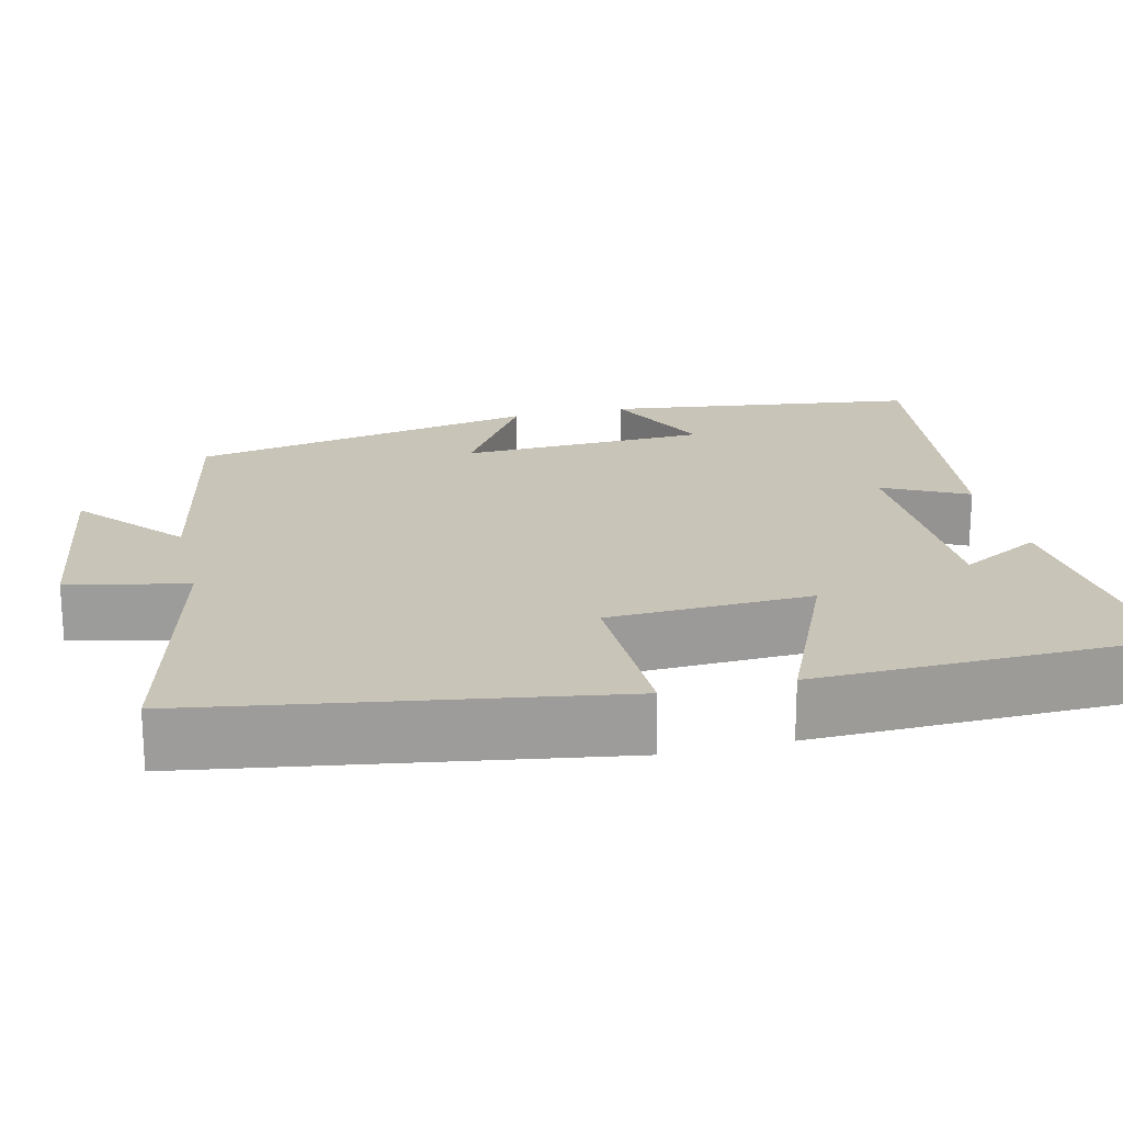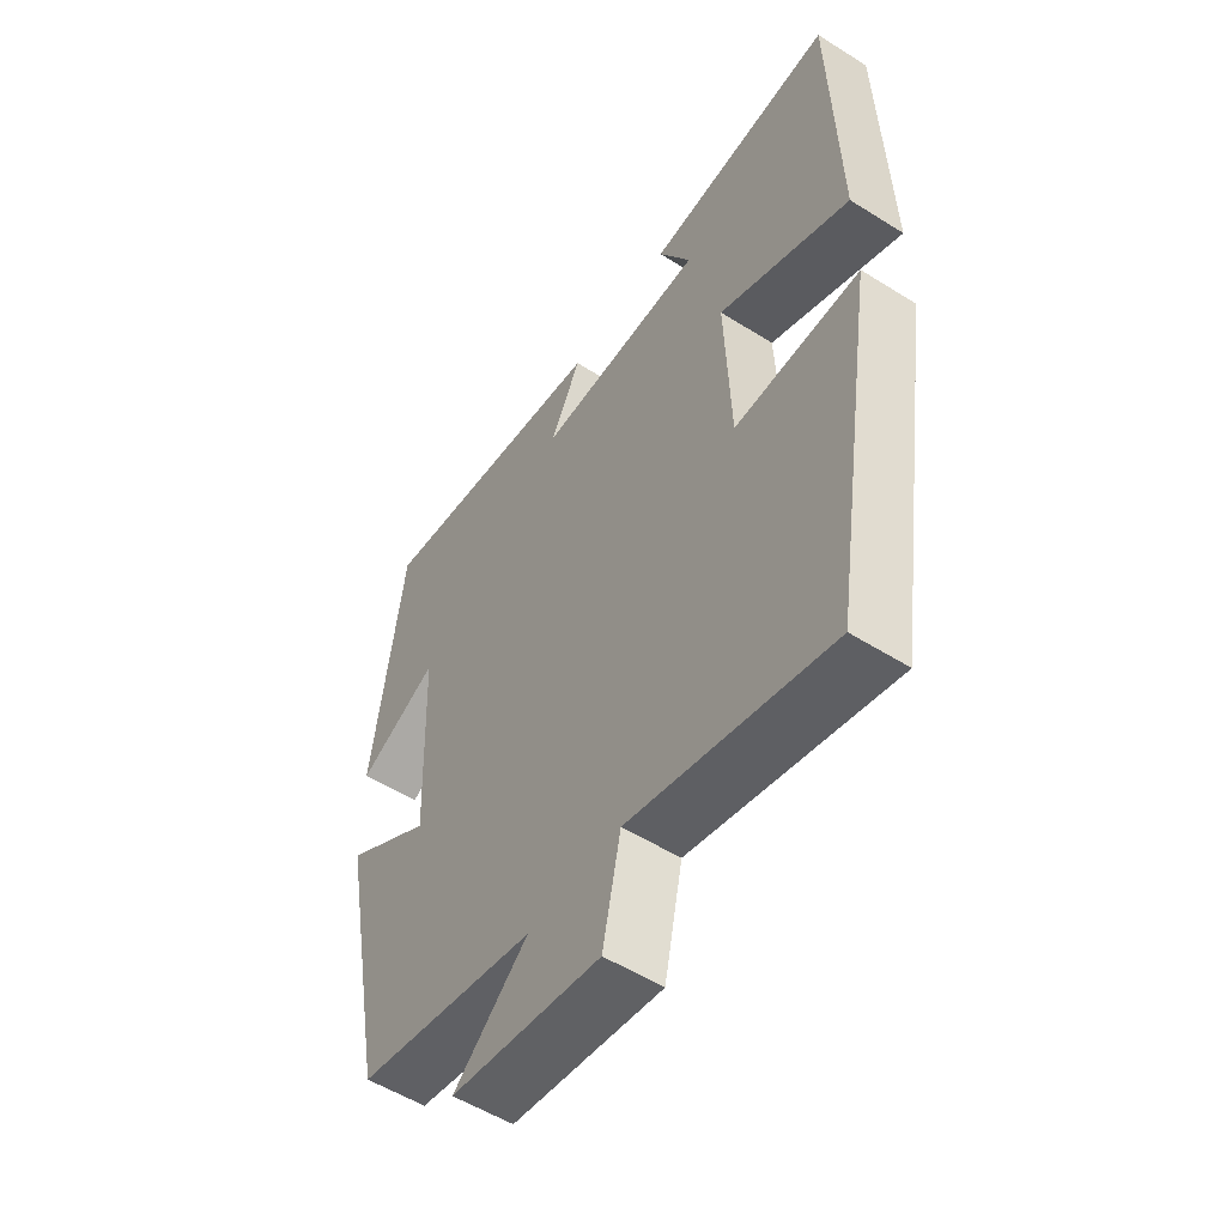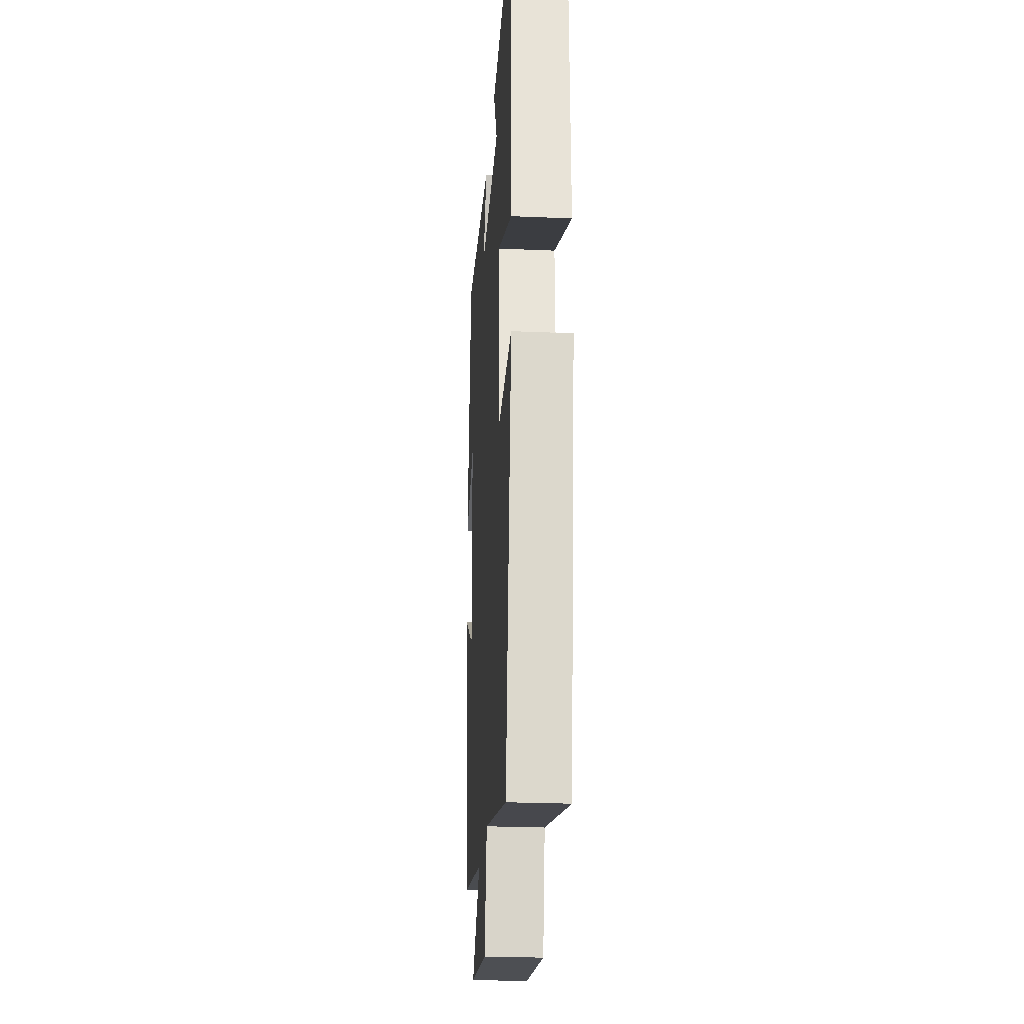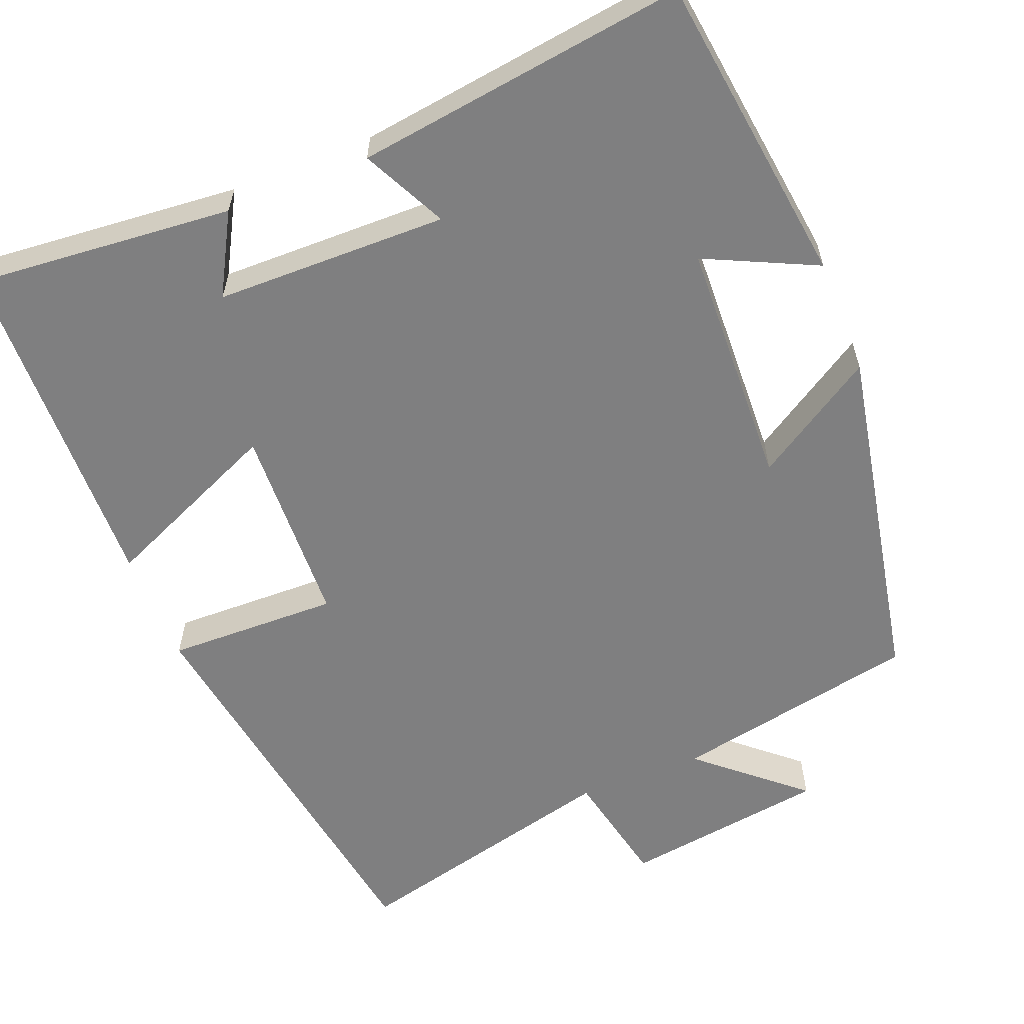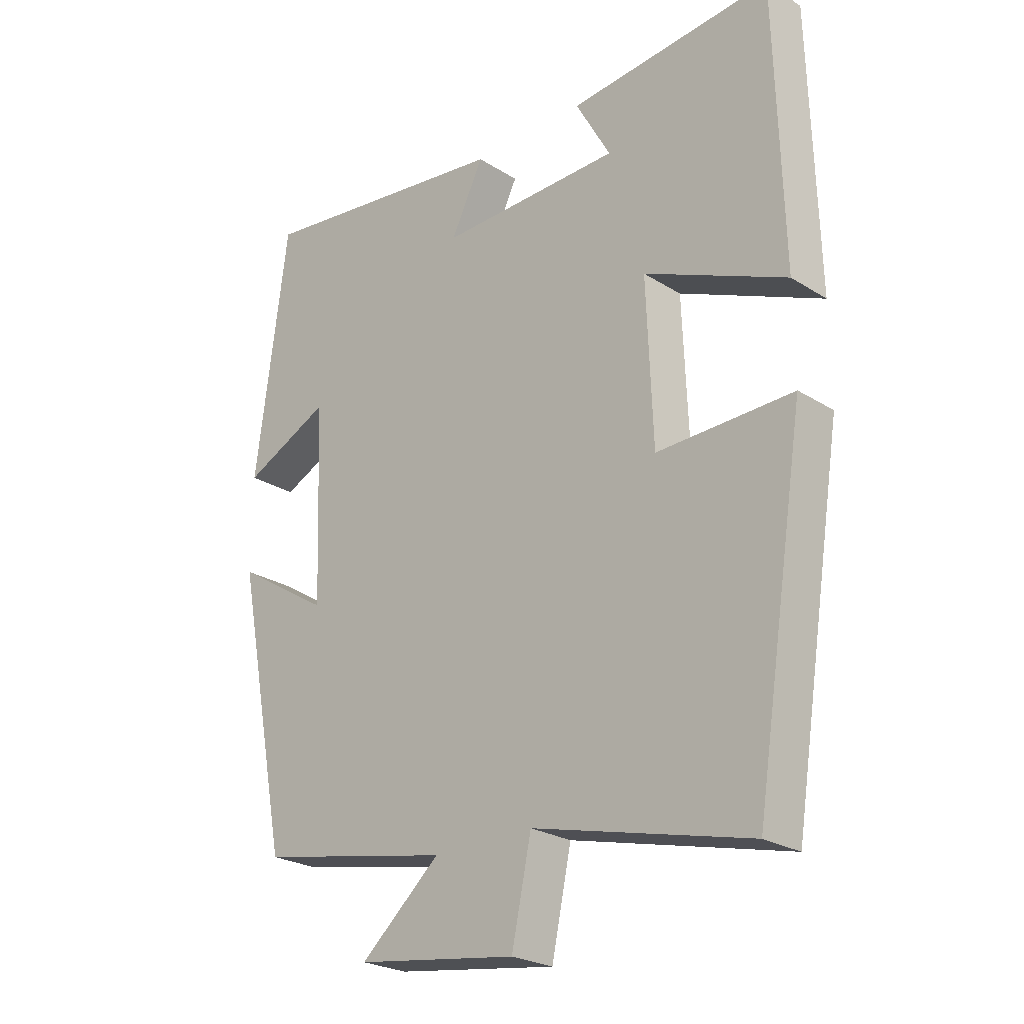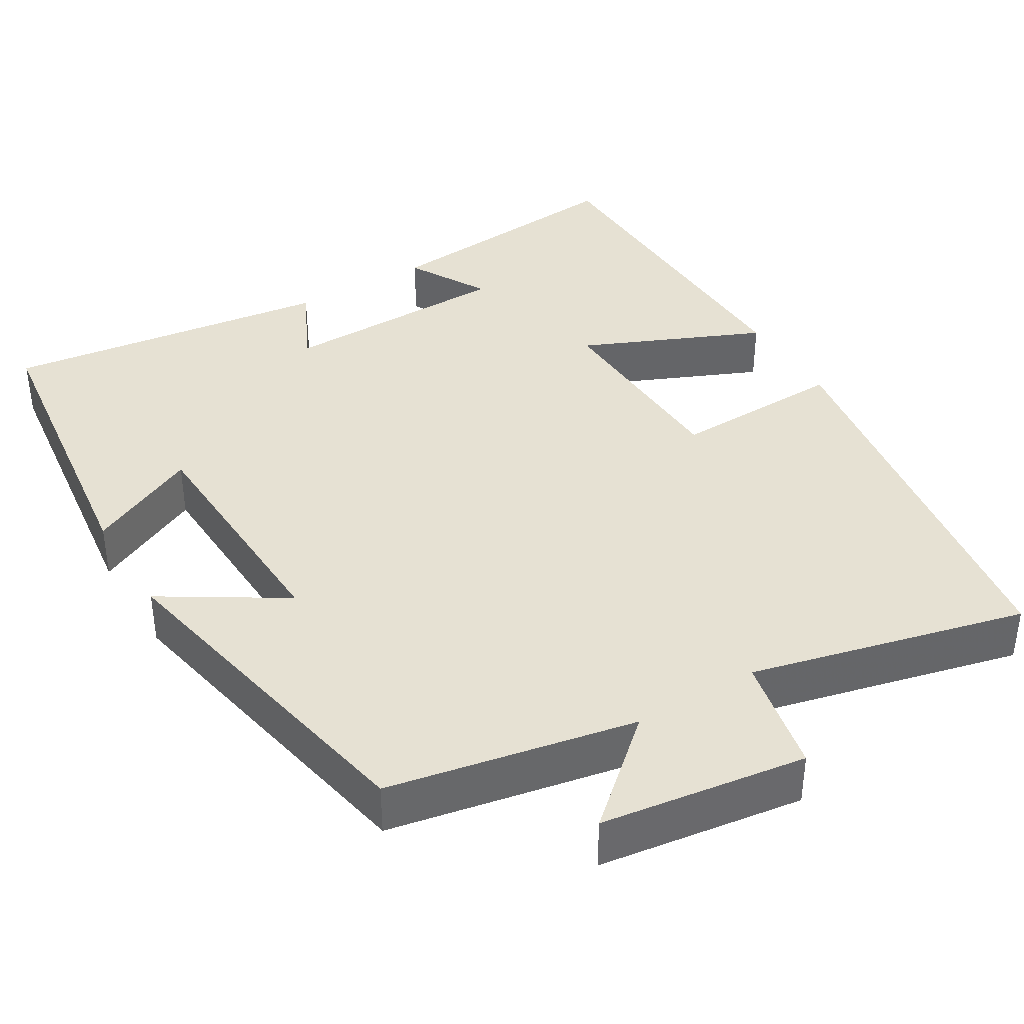
<metadata>
{"format":"obj","ext":"obj","renderer":"f3d","projection":"perspective","resolution":1024,"background":"white","views":[{"elev":20.2,"azim":-103.4,"up":"+Y"},{"elev":-54.4,"azim":-123.7,"up":"+Z"},{"elev":-25.7,"azim":-93.9,"up":"+Z"},{"elev":-59.7,"azim":21.7,"up":"+Y"},{"elev":-24.8,"azim":-135.6,"up":"+Z"},{"elev":38.9,"azim":148.8,"up":"+Y"}]}
</metadata>
<code>
v -0.489 0.07 0.529
v -0.158 0.07 0.5
v -0.215 0.07 0.397
v 0.081 0.07 0.393
v 0.028 0.07 0.5
v 0.448 0.07 0.557
v 0.5 0.07 0.159
v 0.358 0.07 0.226
v 0.346 0.07 -0.09
v 0.5 0.07 0.007
v 0.413 0.07 -0.438
v 0.098 0.07 -0.5
v 0.228 0.07 -0.613
v -0.034 0.07 -0.651
v -0.066 0.07 -0.5
v -0.417 0.07 -0.587
v -0.5 0.07 -0.064
v -0.28 0.07 -0.069
v -0.27 0.07 0.189
v -0.5 0.07 0.088
v -0.489 0 0.529
v -0.158 0 0.5
v -0.215 0 0.397
v 0.081 0 0.393
v 0.028 0 0.5
v 0.448 0 0.557
v 0.5 0 0.159
v 0.358 0 0.226
v 0.346 0 -0.09
v 0.5 0 0.007
v 0.413 0 -0.438
v 0.098 0 -0.5
v 0.228 0 -0.613
v -0.034 0 -0.651
v -0.066 0 -0.5
v -0.417 0 -0.587
v -0.5 0 -0.064
v -0.28 0 -0.069
v -0.27 0 0.189
v -0.5 0 0.088
f 19 20 1
f 15 16 17 18
f 15 18 19
f 12 13 14 15
f 11 12 15
f 10 11 15
f 9 10 15
f 8 9 15 19
f 6 7 8
f 5 6 8
f 4 5 8
f 3 4 8 19
f 1 2 3
f 1 3 19
f 21 40 39
f 38 37 36 35
f 39 38 35
f 35 34 33 32
f 35 32 31
f 35 31 30
f 35 30 29
f 39 35 29 28
f 28 27 26
f 28 26 25
f 28 25 24
f 39 28 24 23
f 23 22 21
f 39 23 21
f 1 21 22 2
f 2 22 23 3
f 3 23 24 4
f 4 24 25 5
f 5 25 26 6
f 6 26 27 7
f 7 27 28 8
f 8 28 29 9
f 9 29 30 10
f 10 30 31 11
f 11 31 32 12
f 12 32 33 13
f 13 33 34 14
f 14 34 35 15
f 15 35 36 16
f 16 36 37 17
f 17 37 38 18
f 18 38 39 19
f 19 39 40 20
f 20 40 21 1

</code>
